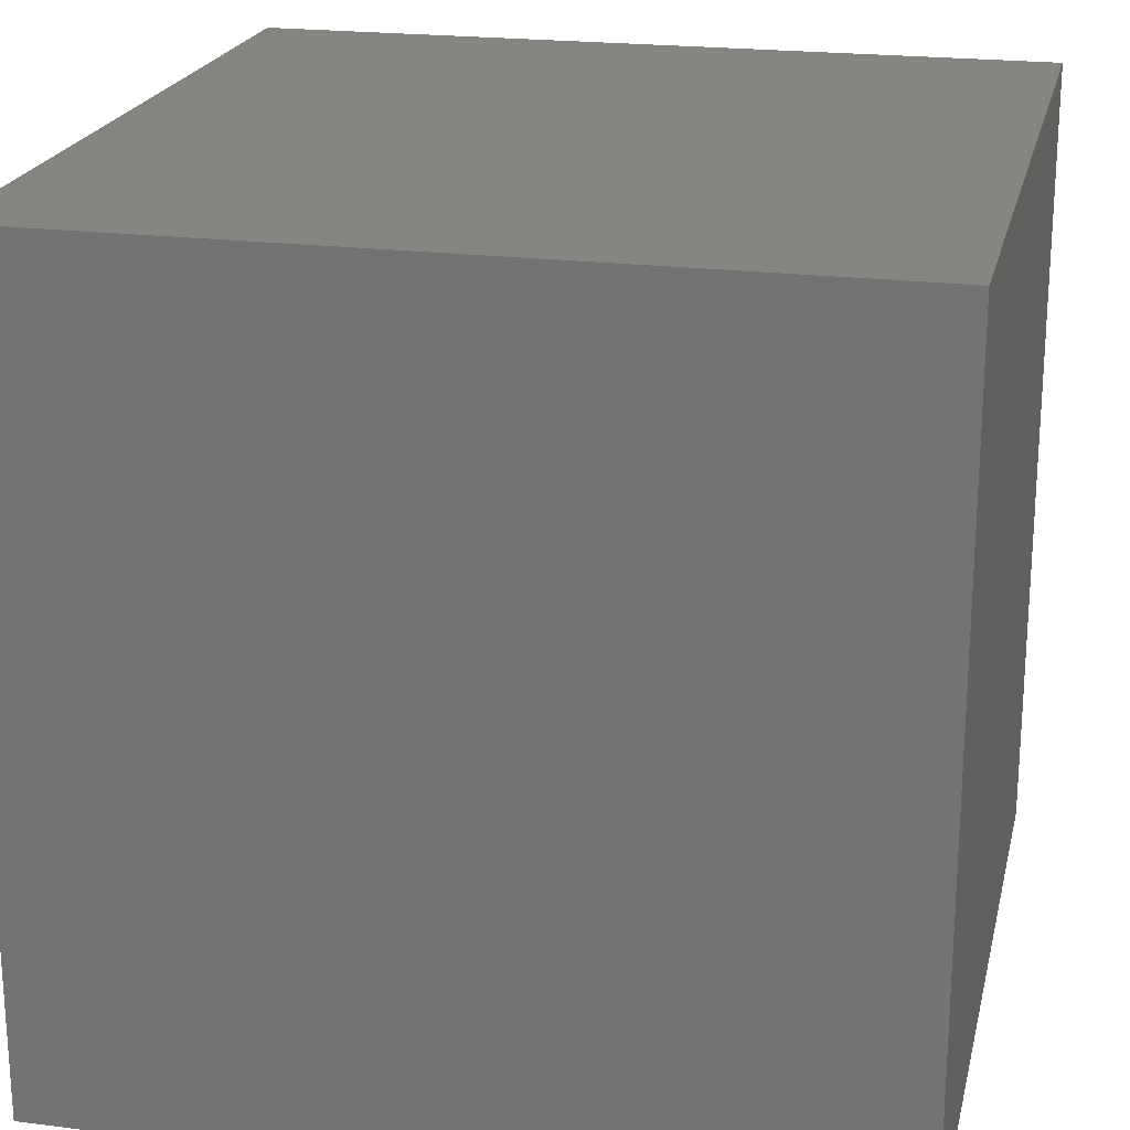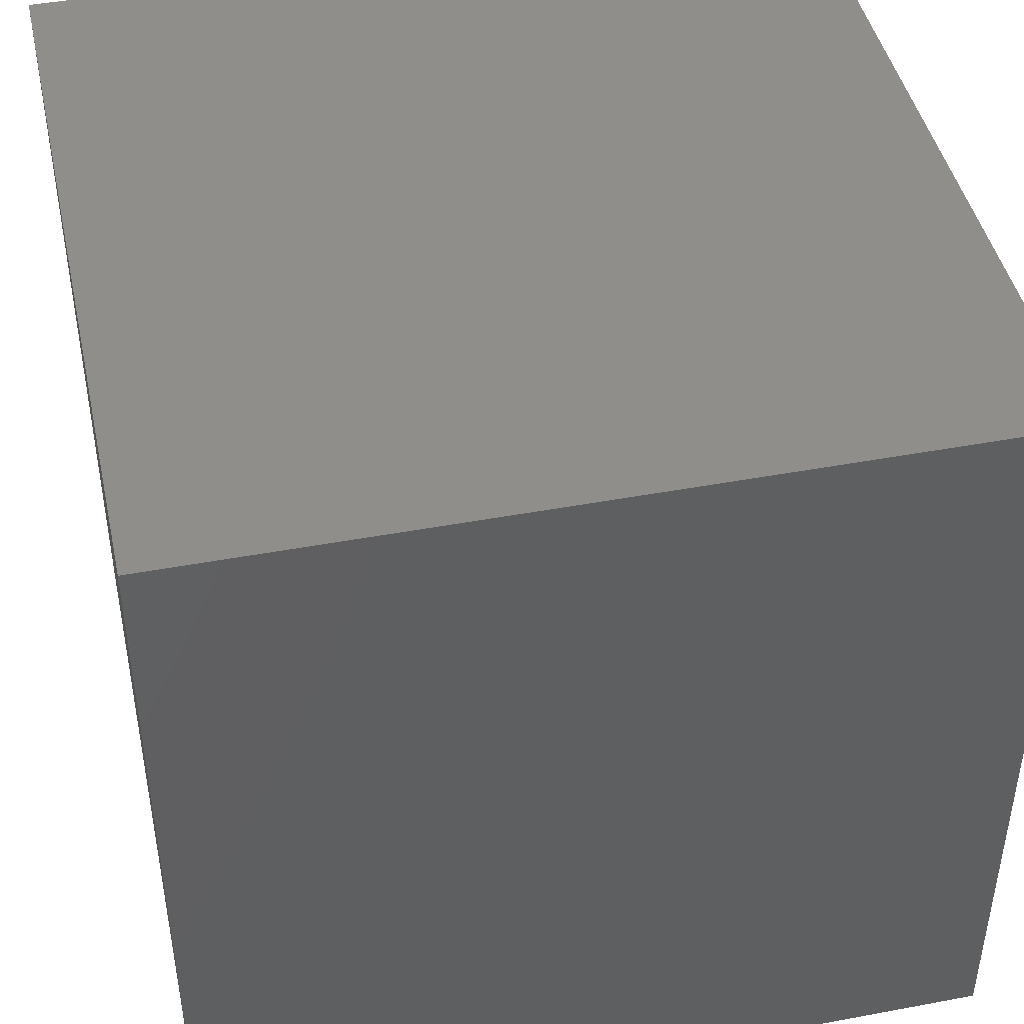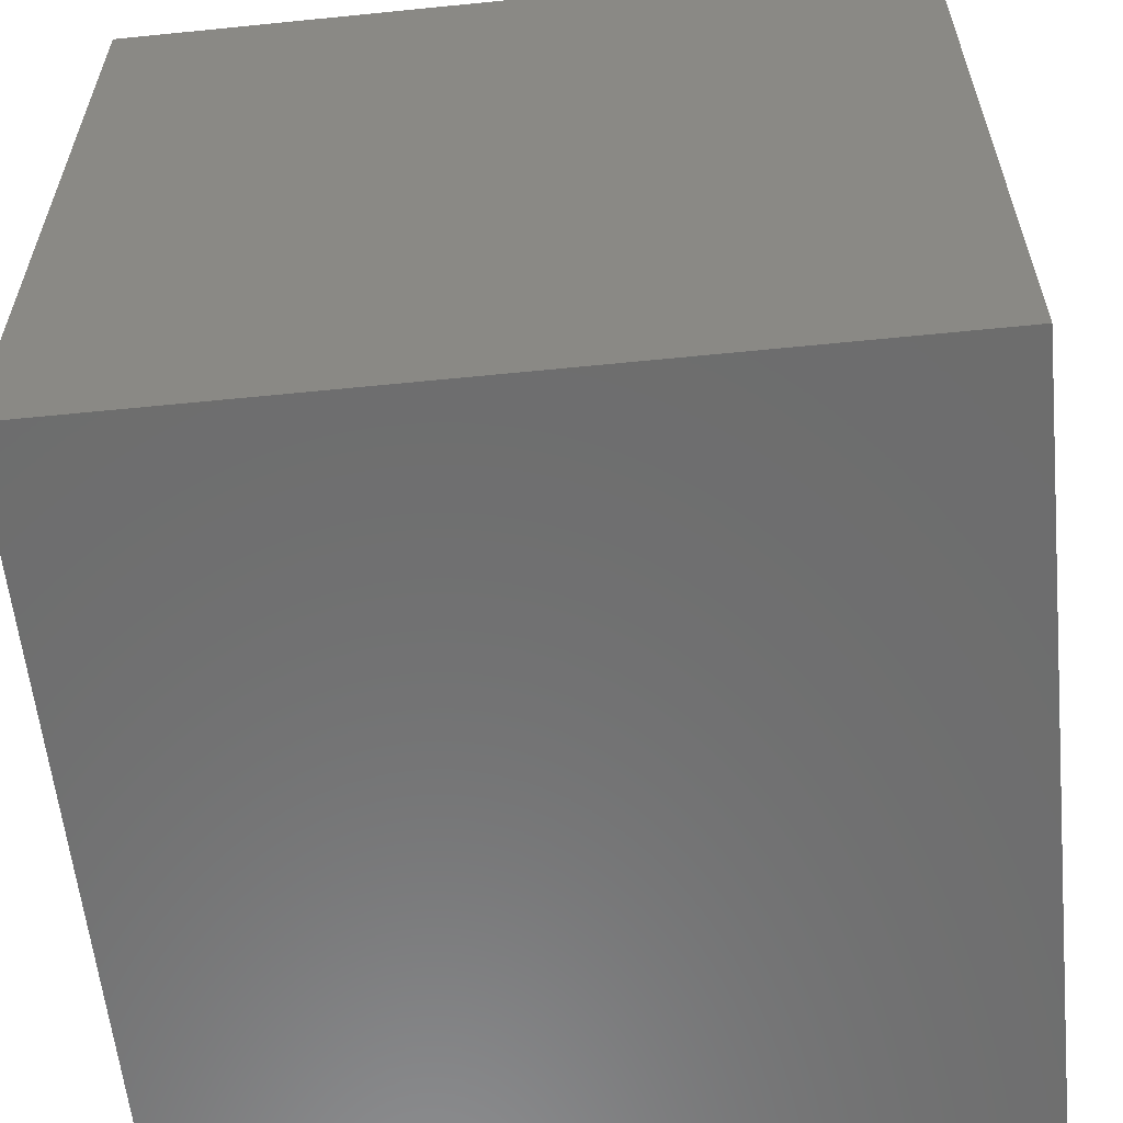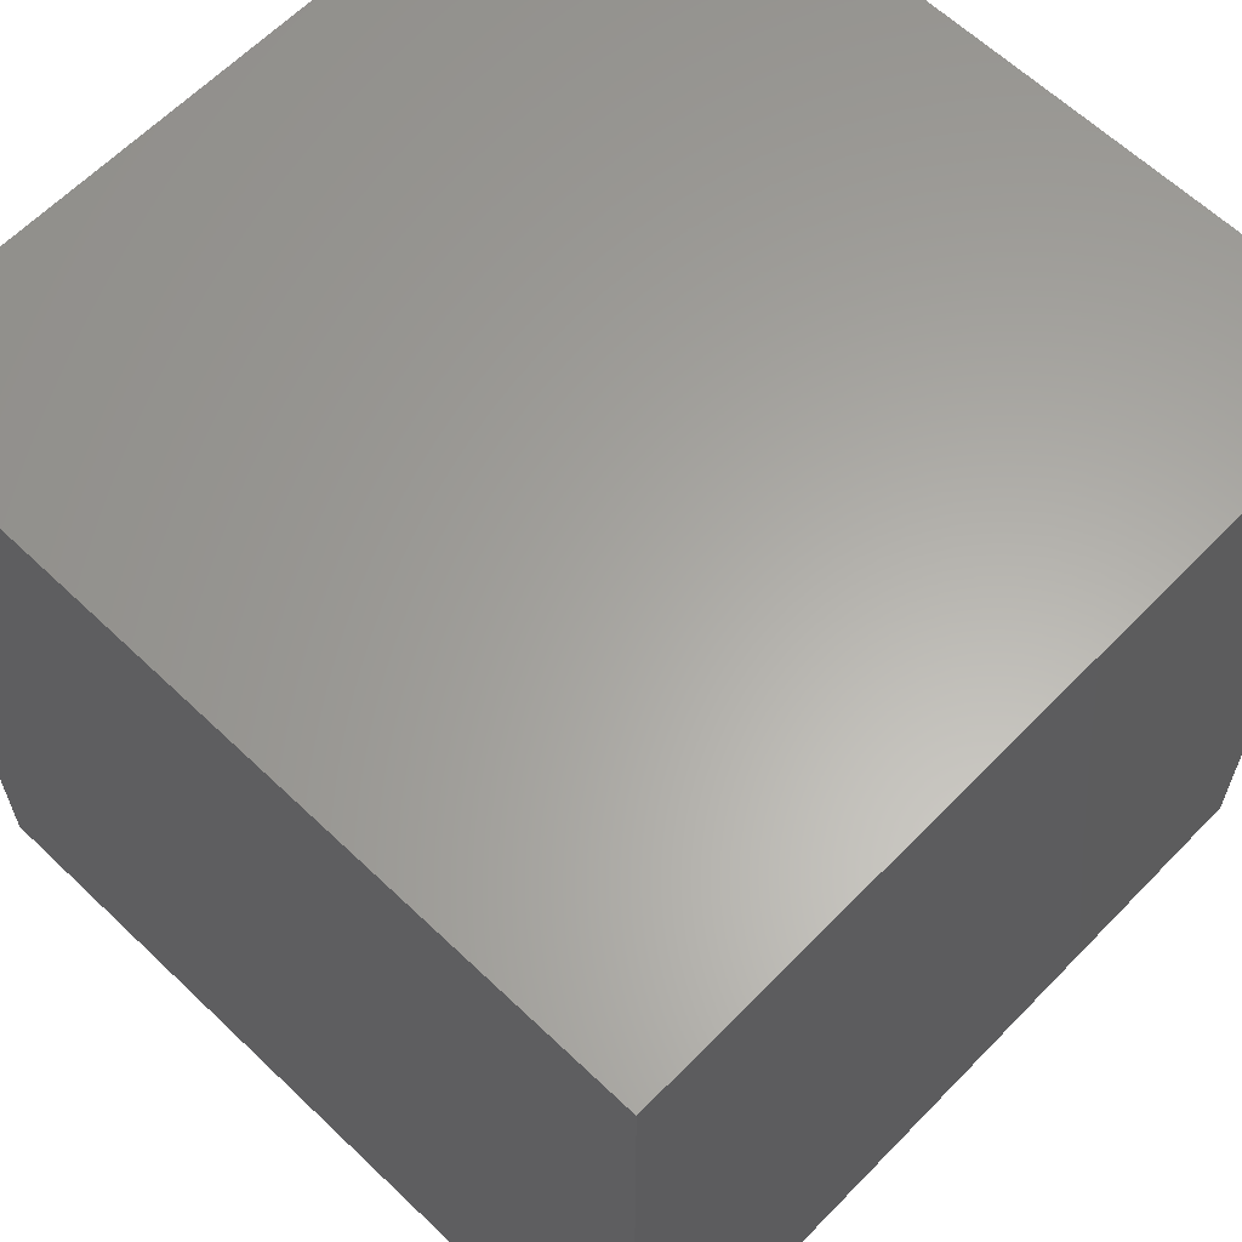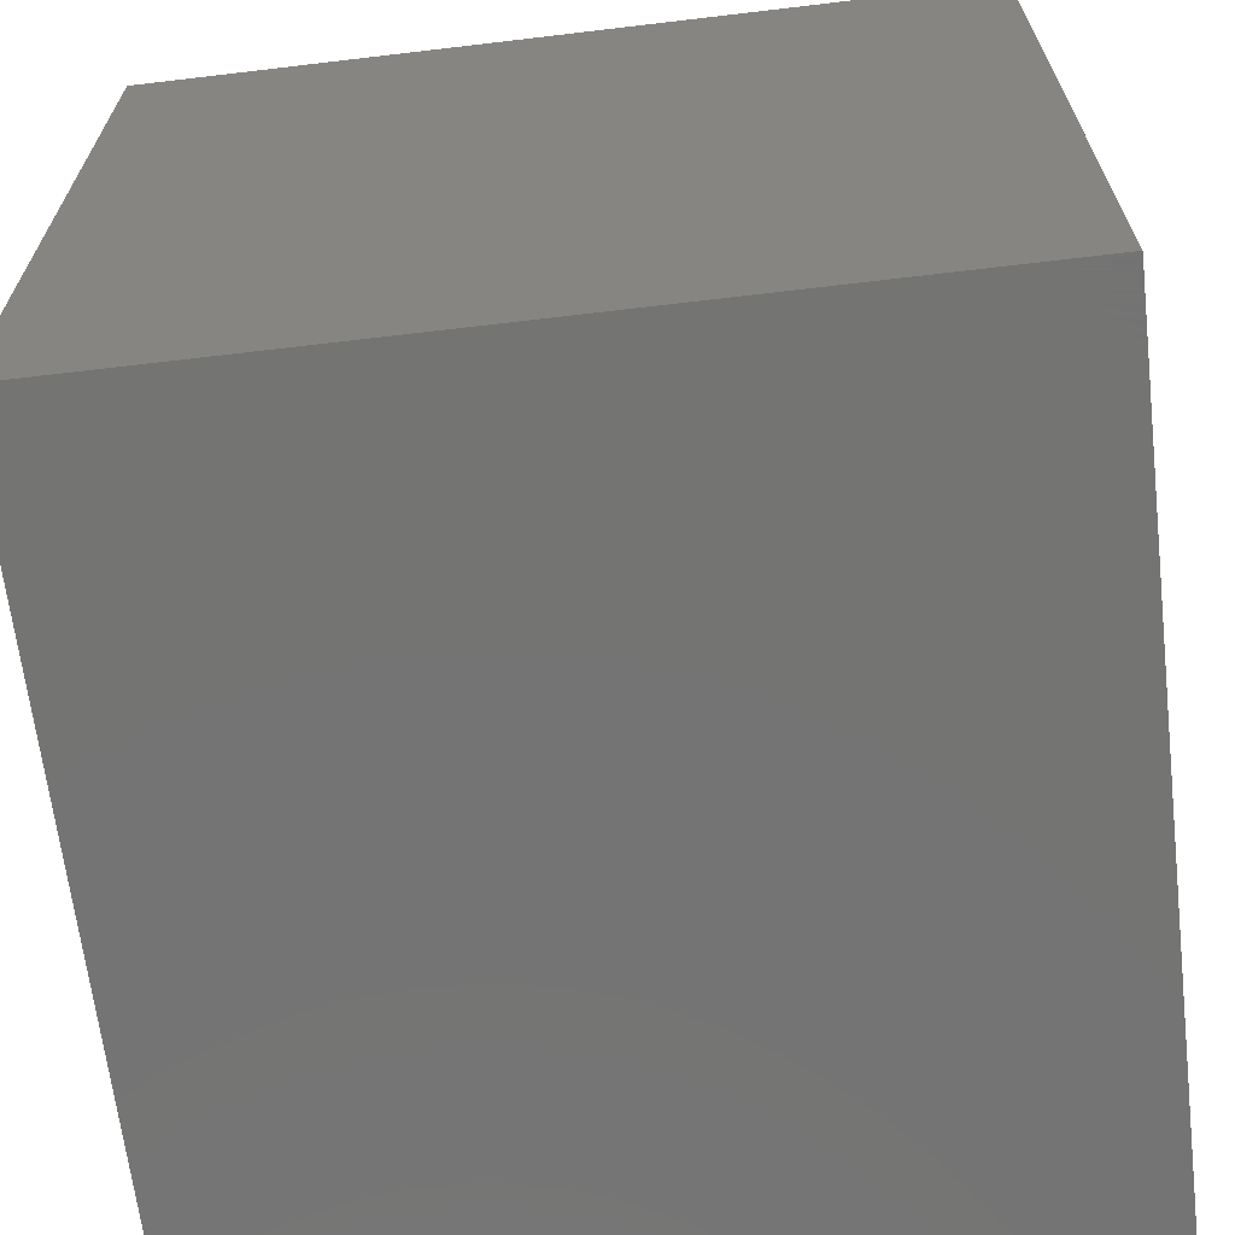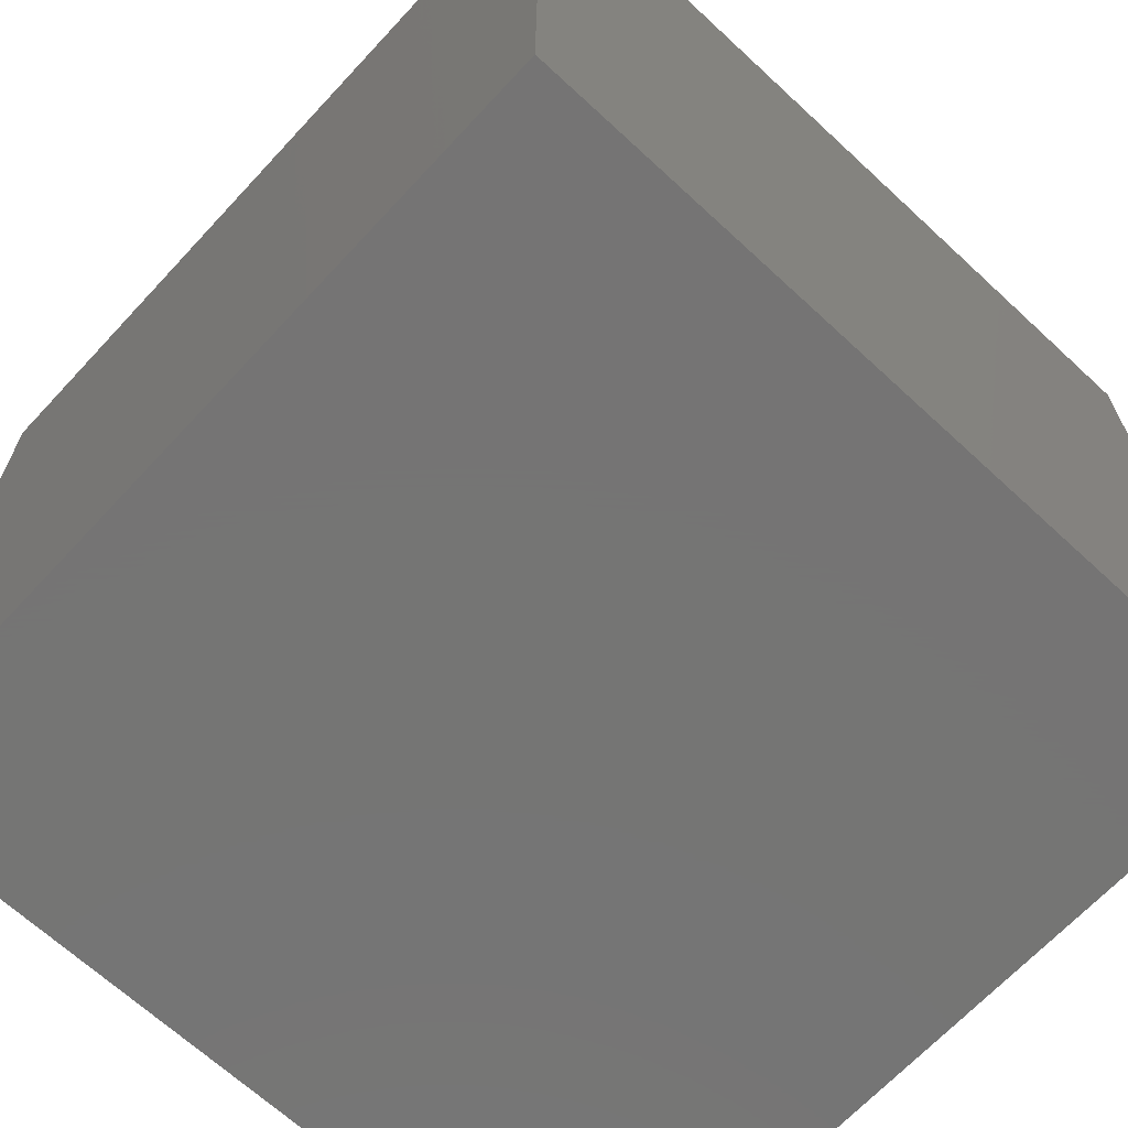
<metadata>
{"format":"stl","ext":"stl","renderer":"f3d","projection":"perspective","resolution":1024,"background":"white","views":[{"elev":21.3,"azim":-77.3,"up":"+Z"},{"elev":44.6,"azim":167.7,"up":"+Z"},{"elev":-59.3,"azim":95.9,"up":"+Y"},{"elev":62.5,"azim":-46.0,"up":"+Z"},{"elev":-66.1,"azim":-173.2,"up":"+Z"},{"elev":-67.0,"azim":47.1,"up":"+Z"}]}
</metadata>
<code>
# stl→obj: 8 verts, 12 faces
v 0 -4 5
v -1 -4 5
v 0 -5 5
v -1 -5 5
v 0 -5 4
v -1 -5 4
v 0 -4 4
v -1 -4 4
f 1 2 3
f 3 2 4
f 5 6 7
f 7 6 8
f 4 6 3
f 3 6 5
f 2 8 4
f 4 8 6
f 1 7 2
f 2 7 8
f 3 5 1
f 1 5 7

</code>
